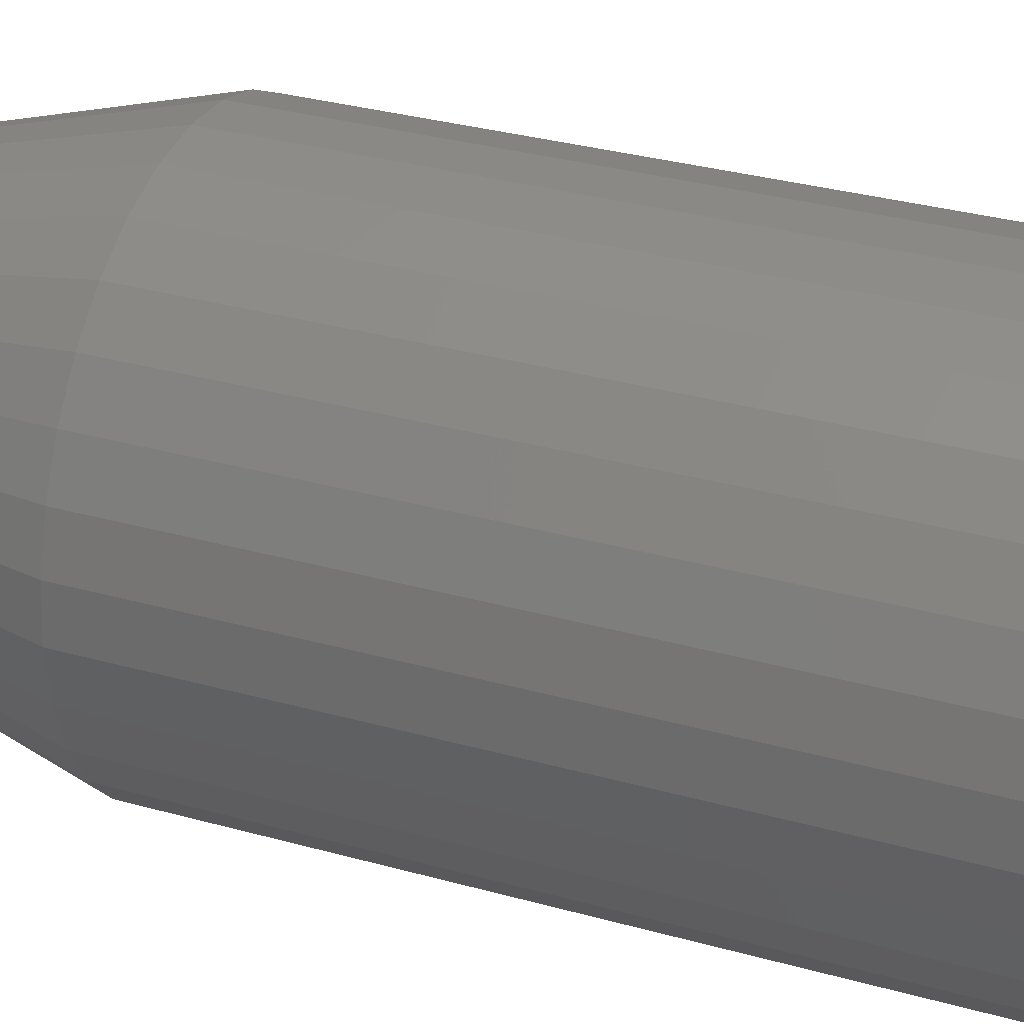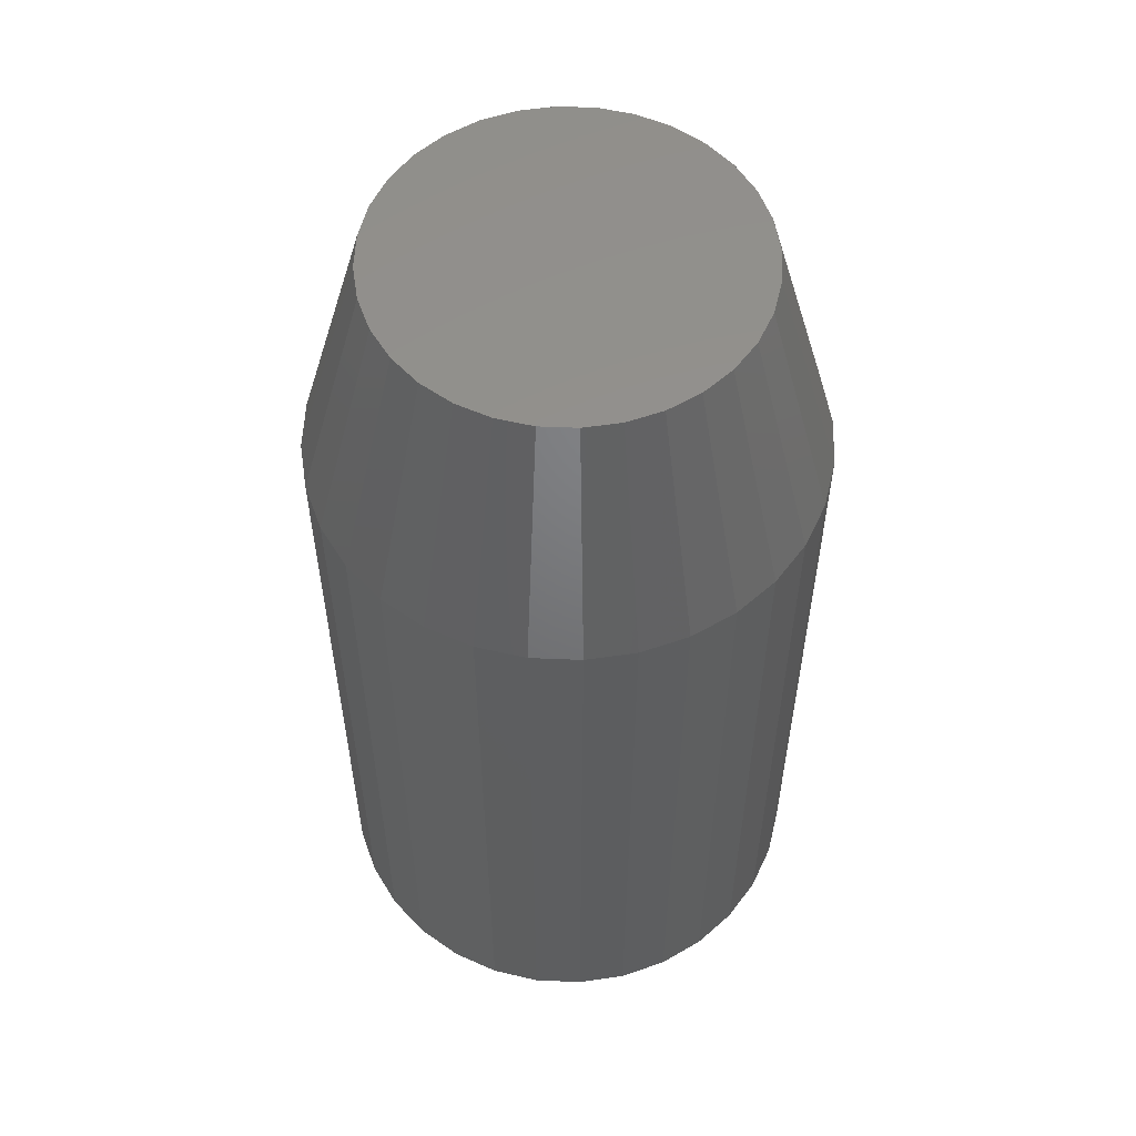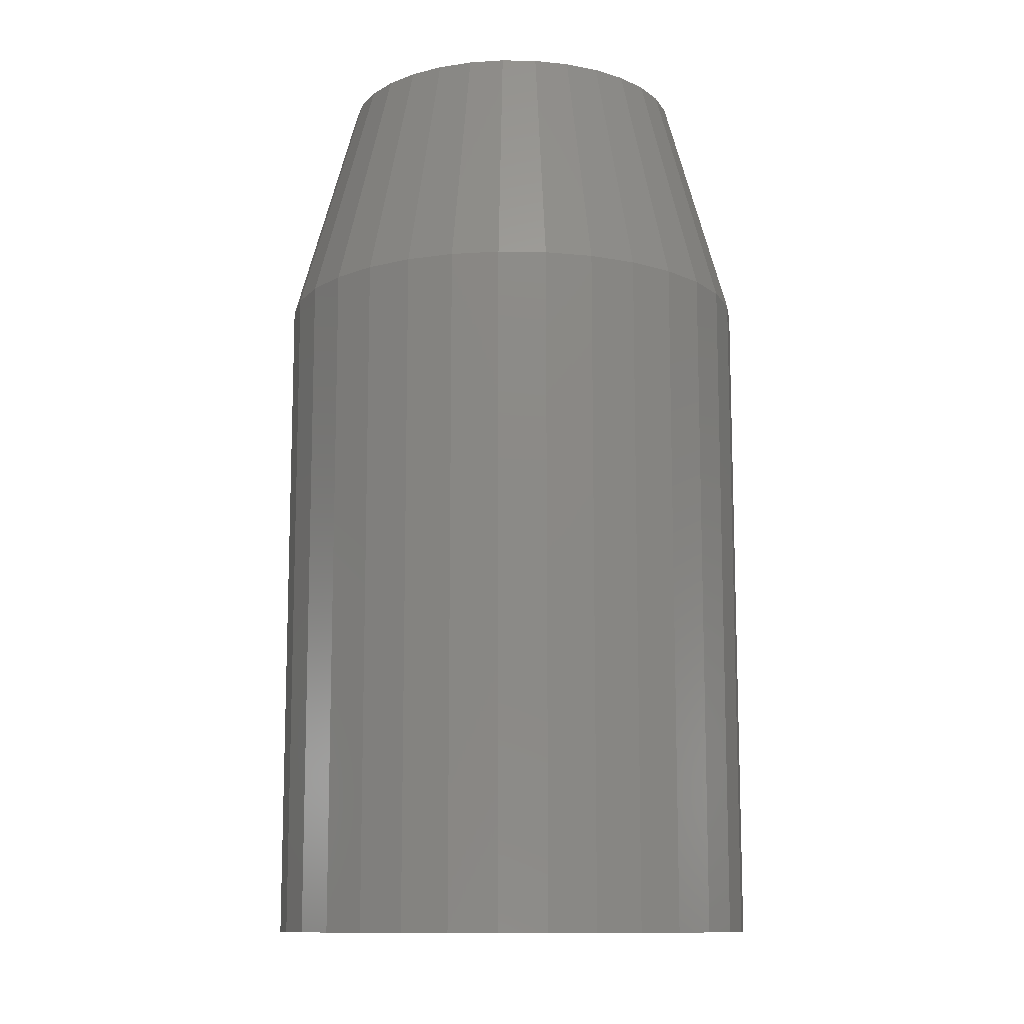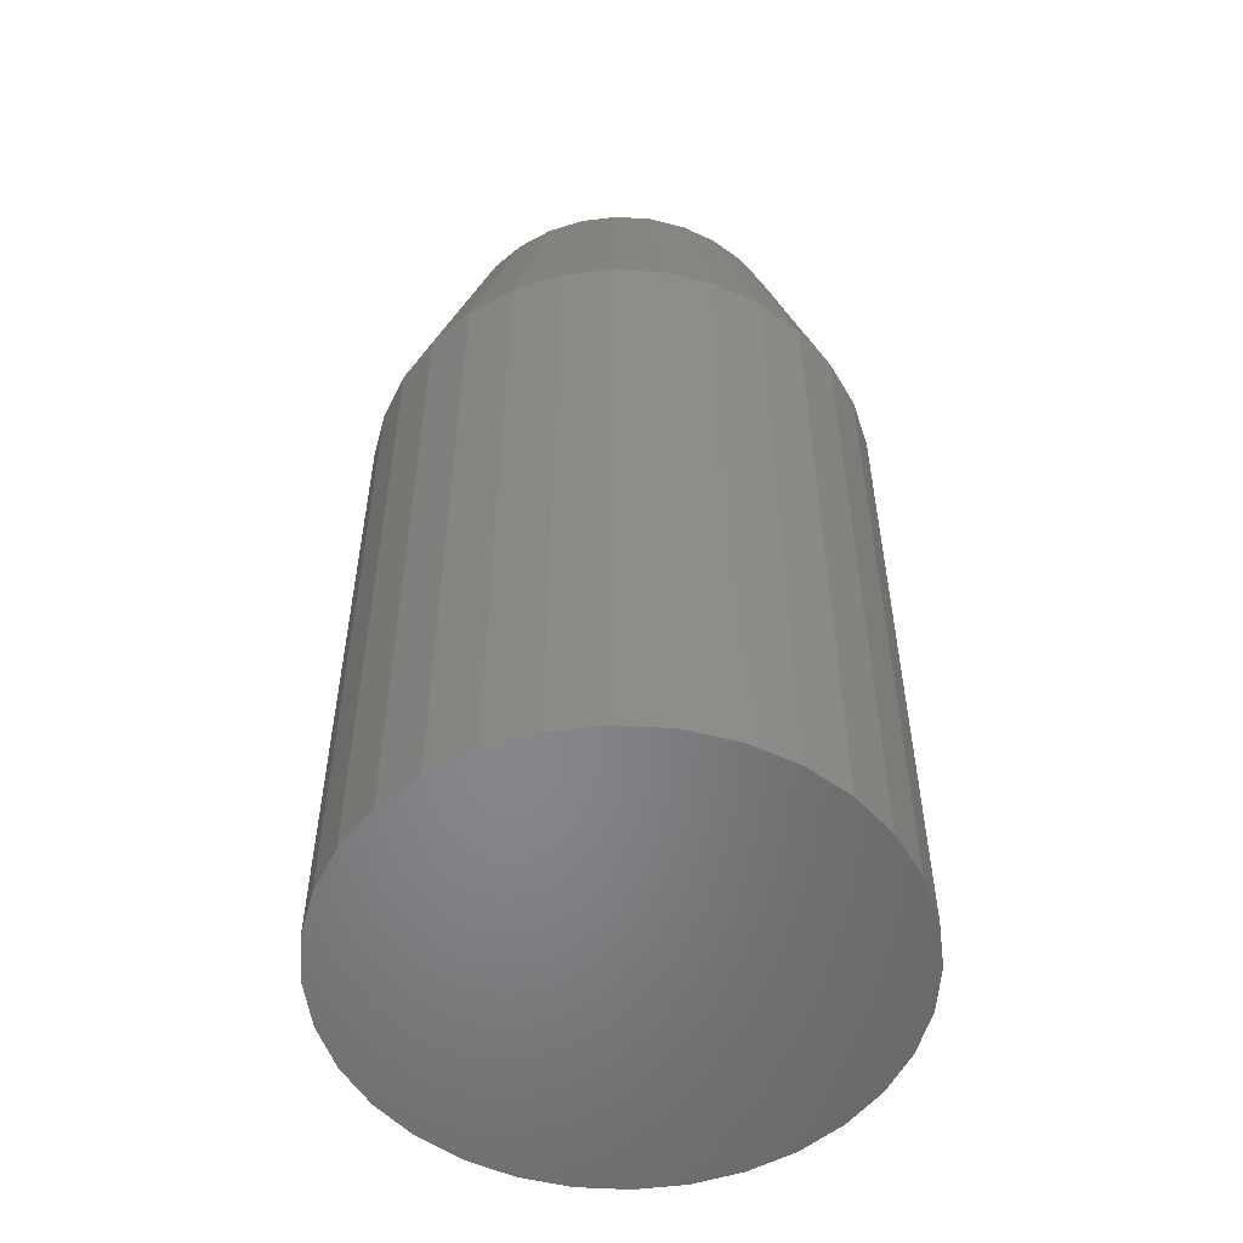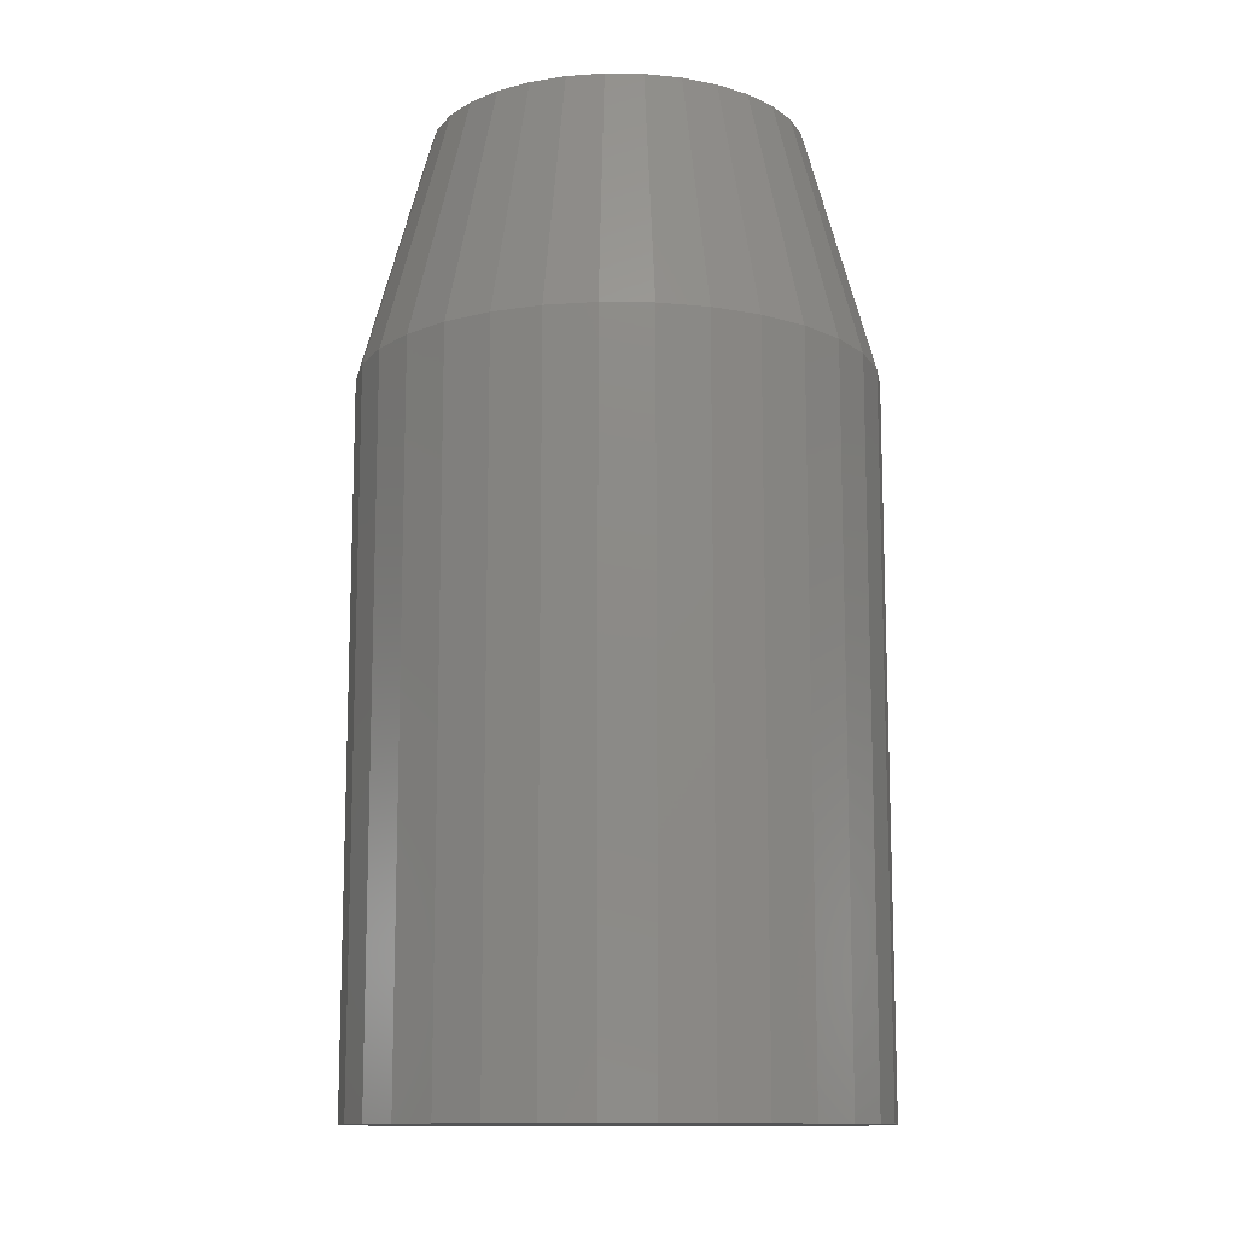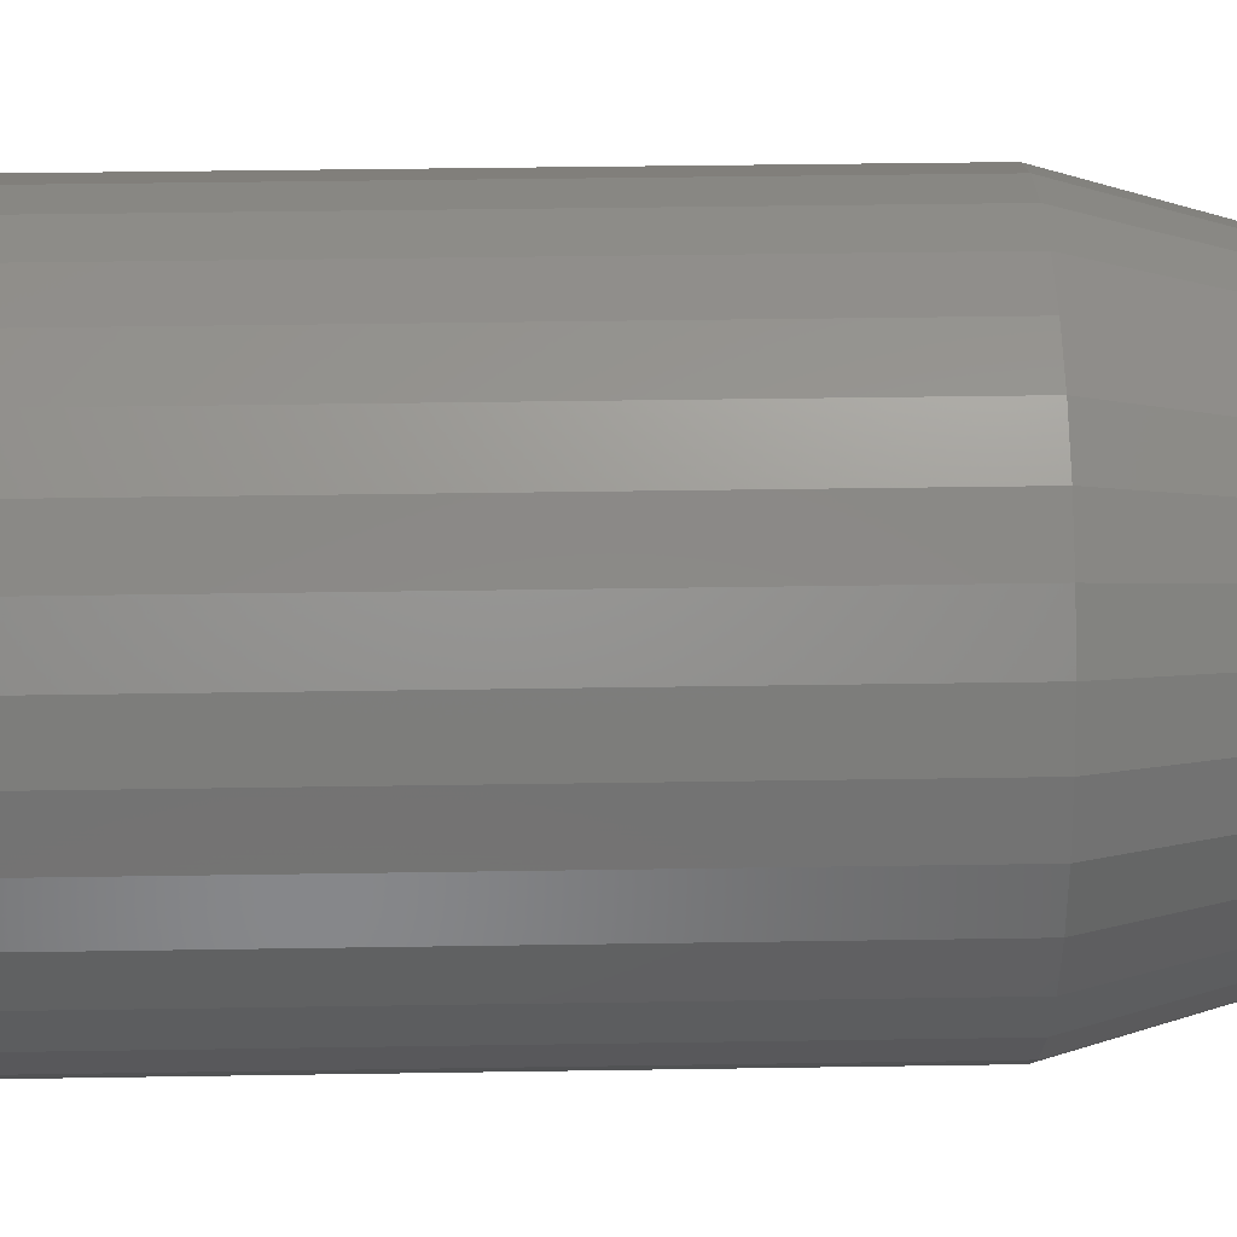
<metadata>
{"format":"stl","ext":"stl","renderer":"f3d","projection":"perspective","resolution":1024,"background":"white","views":[{"elev":33.6,"azim":-69.3,"up":"+Z"},{"elev":55.7,"azim":-160.6,"up":"+Y"},{"elev":-11.7,"azim":-109.3,"up":"+Y"},{"elev":-53.7,"azim":-76.8,"up":"+Y"},{"elev":-12.3,"azim":105.1,"up":"+Y"},{"elev":41.6,"azim":88.9,"up":"+Z"}]}
</metadata>
<code>
# stl→obj: 96 verts, 188 faces
v -0.001809 1.118e-17 0.1466
v 0.0268 1.276e-17 0.1438
v -0.03041 9.587e-18 0.1438
v -0.05792 8.06e-18 0.1355
v 0.0543 1.429e-17 0.1355
v 0.0268 1.276e-17 -0.1438
v -0.03041 9.587e-18 -0.1438
v 0.0543 1.429e-17 -0.1355
v -0.001809 1.118e-17 -0.1466
v -0.05792 8.06e-18 -0.1355
v -0.08327 6.653e-18 -0.1219
v 0.07965 1.57e-17 -0.1219
v -0.1055 5.42e-18 -0.1037
v 0.1019 1.693e-17 -0.1037
v -0.1237 4.408e-18 -0.08146
v 0.1201 1.794e-17 -0.08146
v -0.1373 3.655e-18 -0.05611
v 0.1337 1.87e-17 -0.05611
v -0.1456 3.192e-18 -0.02861
v 0.142 1.916e-17 -0.02861
v -0.1484 3.036e-18 3.239e-07
v 0.1448 1.931e-17 -1.058e-16
v -0.1456 3.192e-18 0.02861
v 0.142 1.916e-17 0.02861
v -0.1373 3.655e-18 0.05611
v 0.1337 1.87e-17 0.05611
v -0.1237 4.408e-18 0.08146
v 0.1201 1.794e-17 0.08146
v -0.1055 5.42e-18 0.1037
v 0.1019 1.693e-17 0.1037
v -0.08327 6.653e-18 0.1219
v 0.07965 1.57e-17 0.1219
v 0.1995 -0.1953 -7.396e-17
v 0.1995 -0.75 -2.465e-17
v 0.1956 -0.1953 -0.03927
v 0.1956 -0.75 -0.03927
v 0.1842 -0.1953 -0.07704
v 0.1842 -0.75 -0.07704
v 0.1656 -0.1953 -0.1118
v 0.1656 -0.75 -0.1118
v 0.1405 -0.1953 -0.1424
v 0.1405 -0.75 -0.1424
v 0.11 -0.1953 -0.1674
v 0.11 -0.75 -0.1674
v 0.07523 -0.1953 -0.186
v 0.07523 -0.75 -0.186
v 0.03747 -0.1953 -0.1974
v 0.03747 -0.75 -0.1974
v -0.001809 -0.1953 -0.2013
v -0.001809 -0.75 -0.2013
v -0.04108 -0.1953 -0.1974
v -0.04108 -0.75 -0.1974
v -0.07885 -0.1953 -0.186
v -0.07885 -0.75 -0.186
v -0.1137 -0.1953 -0.1674
v -0.1137 -0.75 -0.1674
v -0.1442 -0.1953 -0.1424
v -0.1442 -0.75 -0.1424
v -0.1692 -0.1953 -0.1118
v -0.1692 -0.75 -0.1118
v -0.1878 -0.1953 -0.07704
v -0.1878 -0.75 -0.07704
v -0.1993 -0.1953 -0.03927
v -0.1993 -0.75 -0.03927
v -0.2031 -0.1953 2.465e-17
v -0.2031 -0.75 2.465e-17
v -0.1993 -0.1953 0.03927
v -0.1993 -0.75 0.03927
v -0.1878 -0.1953 0.07704
v -0.1878 -0.75 0.07704
v -0.1692 -0.1953 0.1118
v -0.1692 -0.75 0.1118
v -0.1442 -0.1953 0.1424
v -0.1442 -0.75 0.1424
v -0.1137 -0.1953 0.1674
v -0.1137 -0.75 0.1674
v -0.07885 -0.1953 0.186
v -0.07885 -0.75 0.186
v -0.04108 -0.1953 0.1974
v -0.04108 -0.75 0.1974
v -0.001809 -0.1953 0.2013
v -0.001809 -0.75 0.2013
v 0.03747 -0.1953 0.1974
v 0.03747 -0.75 0.1974
v 0.07523 -0.1953 0.186
v 0.07523 -0.75 0.186
v 0.11 -0.1953 0.1674
v 0.11 -0.75 0.1674
v 0.1405 -0.1953 0.1424
v 0.1405 -0.75 0.1424
v 0.1656 -0.1953 0.1118
v 0.1656 -0.75 0.1118
v 0.1842 -0.1953 0.07704
v 0.1842 -0.75 0.07704
v 0.1956 -0.1953 0.03927
v 0.1956 -0.75 0.03927
f 1 2 3
f 4 3 2
f 5 4 2
f 6 7 8
f 9 7 6
f 7 10 8
f 8 10 11
f 8 11 12
f 12 11 13
f 12 13 14
f 14 13 15
f 14 15 16
f 16 15 17
f 16 17 18
f 18 17 19
f 18 19 20
f 20 19 21
f 20 21 22
f 22 21 23
f 22 23 24
f 24 23 25
f 24 25 26
f 26 25 27
f 26 27 28
f 28 27 29
f 28 29 30
f 30 29 31
f 30 31 32
f 32 31 4
f 32 4 5
f 33 34 35
f 35 34 36
f 35 36 37
f 37 36 38
f 37 38 39
f 39 38 40
f 39 40 41
f 41 40 42
f 41 42 43
f 43 42 44
f 43 44 45
f 45 44 46
f 45 46 47
f 47 46 48
f 47 48 49
f 49 48 50
f 49 50 51
f 51 50 52
f 51 52 53
f 53 52 54
f 53 54 55
f 55 54 56
f 55 56 57
f 57 56 58
f 57 58 59
f 59 58 60
f 59 60 61
f 61 60 62
f 61 62 63
f 63 62 64
f 63 64 65
f 65 64 66
f 65 66 67
f 67 66 68
f 67 68 69
f 69 68 70
f 69 70 71
f 71 70 72
f 71 72 73
f 73 72 74
f 73 74 75
f 75 74 76
f 75 76 77
f 77 76 78
f 77 78 79
f 79 78 80
f 79 80 81
f 81 80 82
f 81 82 83
f 83 82 84
f 83 84 85
f 85 84 86
f 85 86 87
f 87 86 88
f 87 88 89
f 89 88 90
f 89 90 91
f 91 90 92
f 91 92 93
f 93 92 94
f 93 94 95
f 95 94 96
f 95 96 33
f 33 96 34
f 33 22 95
f 95 22 24
f 95 24 93
f 93 24 26
f 93 26 91
f 91 26 28
f 91 28 89
f 89 28 30
f 89 30 87
f 87 30 32
f 87 32 85
f 85 32 5
f 85 5 83
f 83 5 2
f 83 2 81
f 81 2 1
f 81 1 79
f 79 1 3
f 79 3 77
f 77 3 4
f 77 4 75
f 75 4 31
f 75 31 73
f 73 31 29
f 73 29 71
f 71 29 27
f 71 27 69
f 69 27 25
f 69 25 67
f 67 25 23
f 67 23 65
f 65 23 21
f 65 21 63
f 63 21 19
f 63 19 61
f 61 19 17
f 61 17 59
f 59 17 15
f 59 15 57
f 57 15 13
f 57 13 55
f 55 13 11
f 55 11 53
f 53 11 10
f 53 10 51
f 51 10 7
f 51 7 49
f 49 7 9
f 49 9 47
f 47 9 6
f 47 6 45
f 45 6 8
f 45 8 43
f 43 8 12
f 43 12 41
f 41 12 14
f 41 14 39
f 39 14 16
f 39 16 37
f 37 16 18
f 37 18 35
f 35 18 20
f 35 20 33
f 33 20 22
f 80 84 82
f 84 80 78
f 84 78 86
f 46 52 48
f 48 52 50
f 86 78 88
f 88 78 76
f 88 76 90
f 90 76 74
f 90 74 92
f 92 74 72
f 92 72 94
f 94 72 70
f 94 70 96
f 96 70 68
f 96 68 34
f 34 68 66
f 34 66 36
f 36 66 64
f 36 64 38
f 38 64 62
f 38 62 40
f 40 62 60
f 40 60 42
f 42 60 58
f 42 58 44
f 44 58 56
f 44 56 46
f 46 56 54
f 46 54 52

</code>
